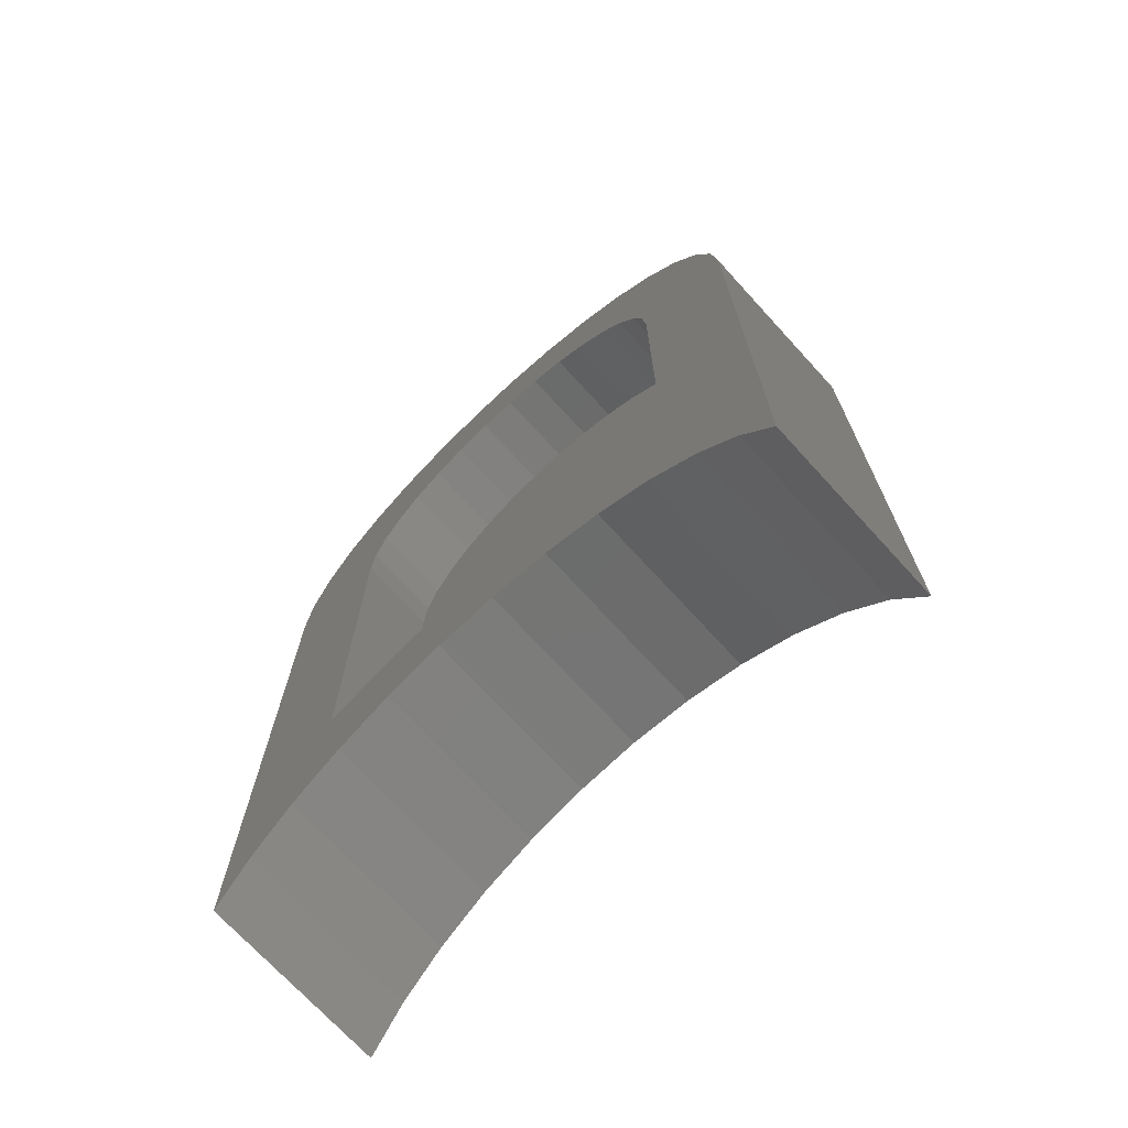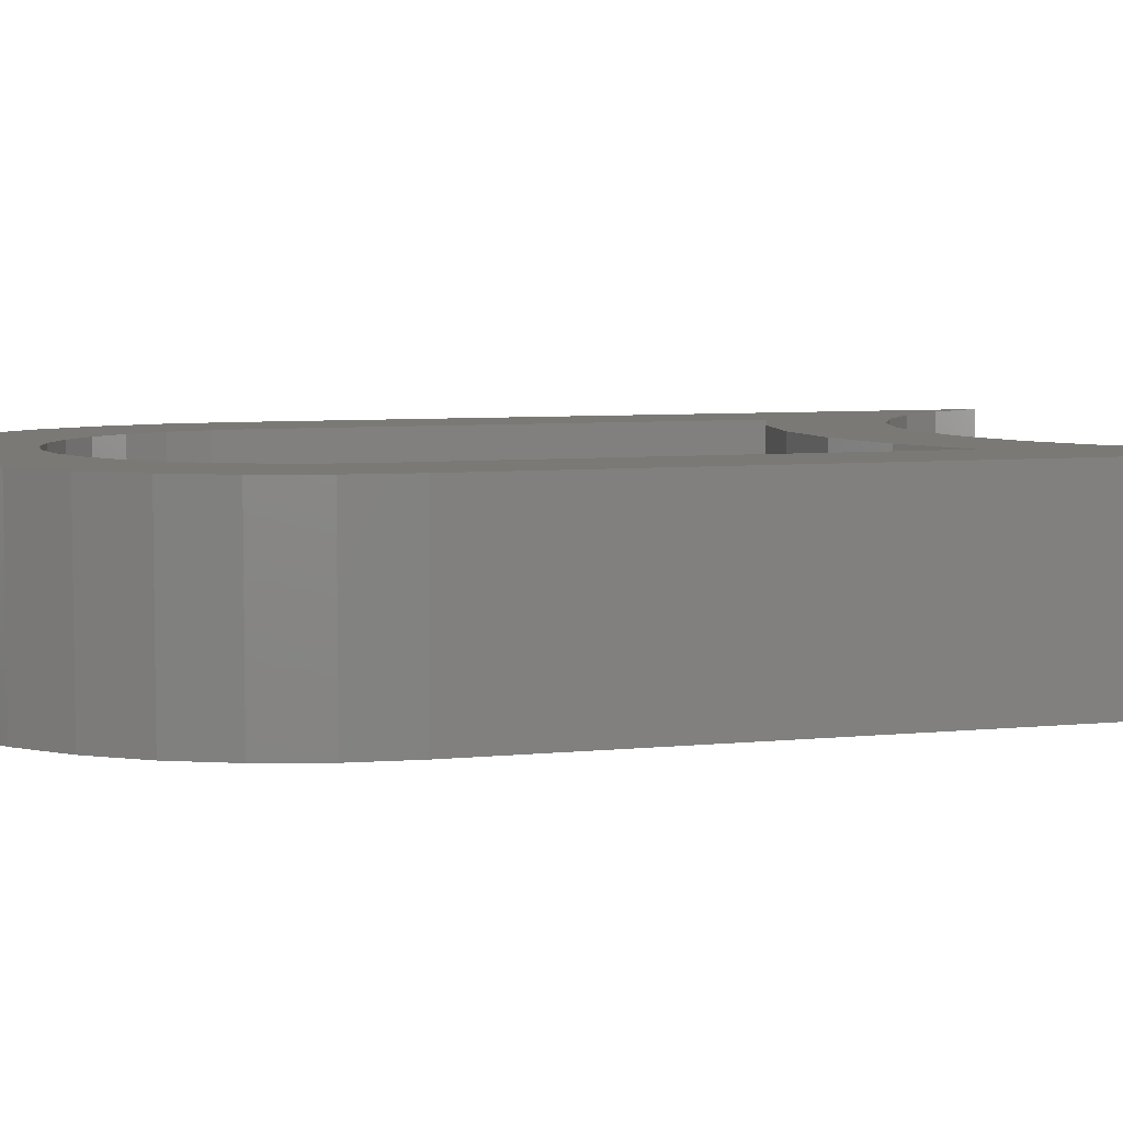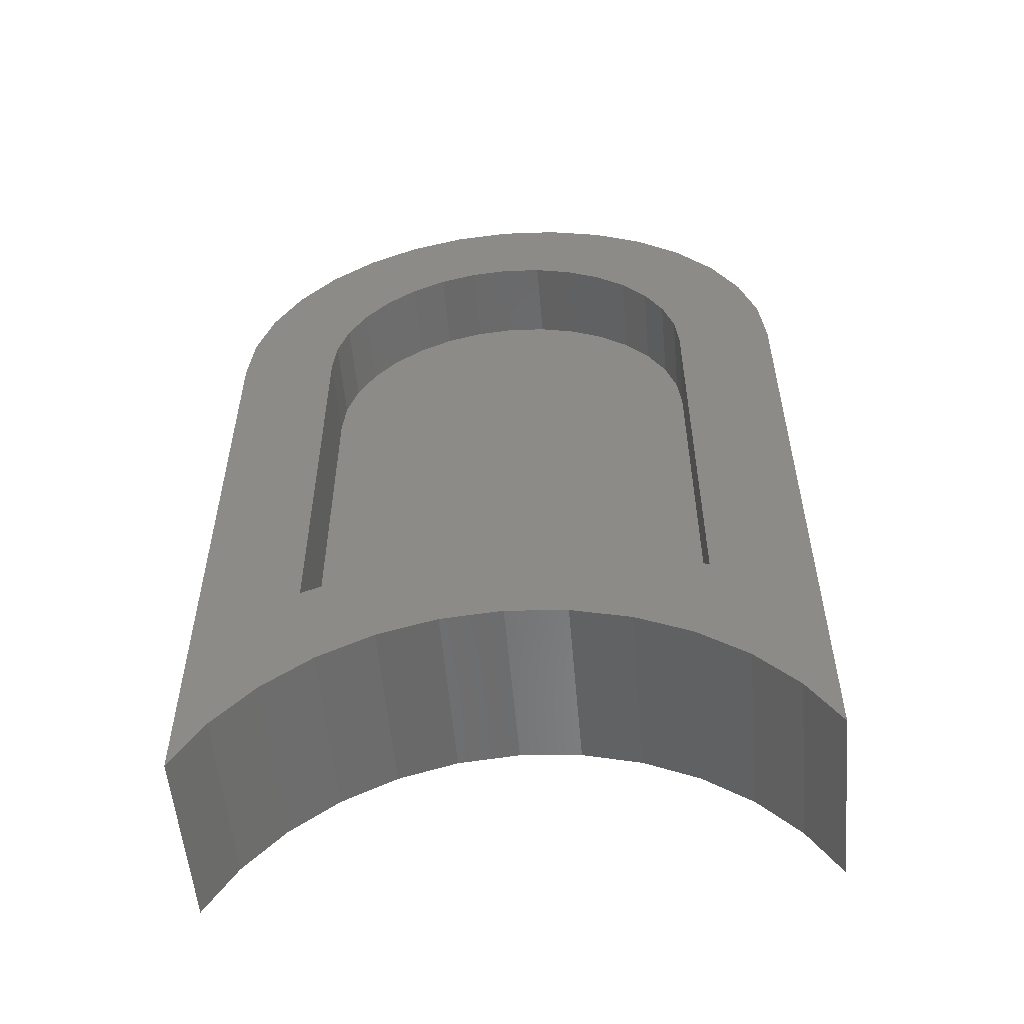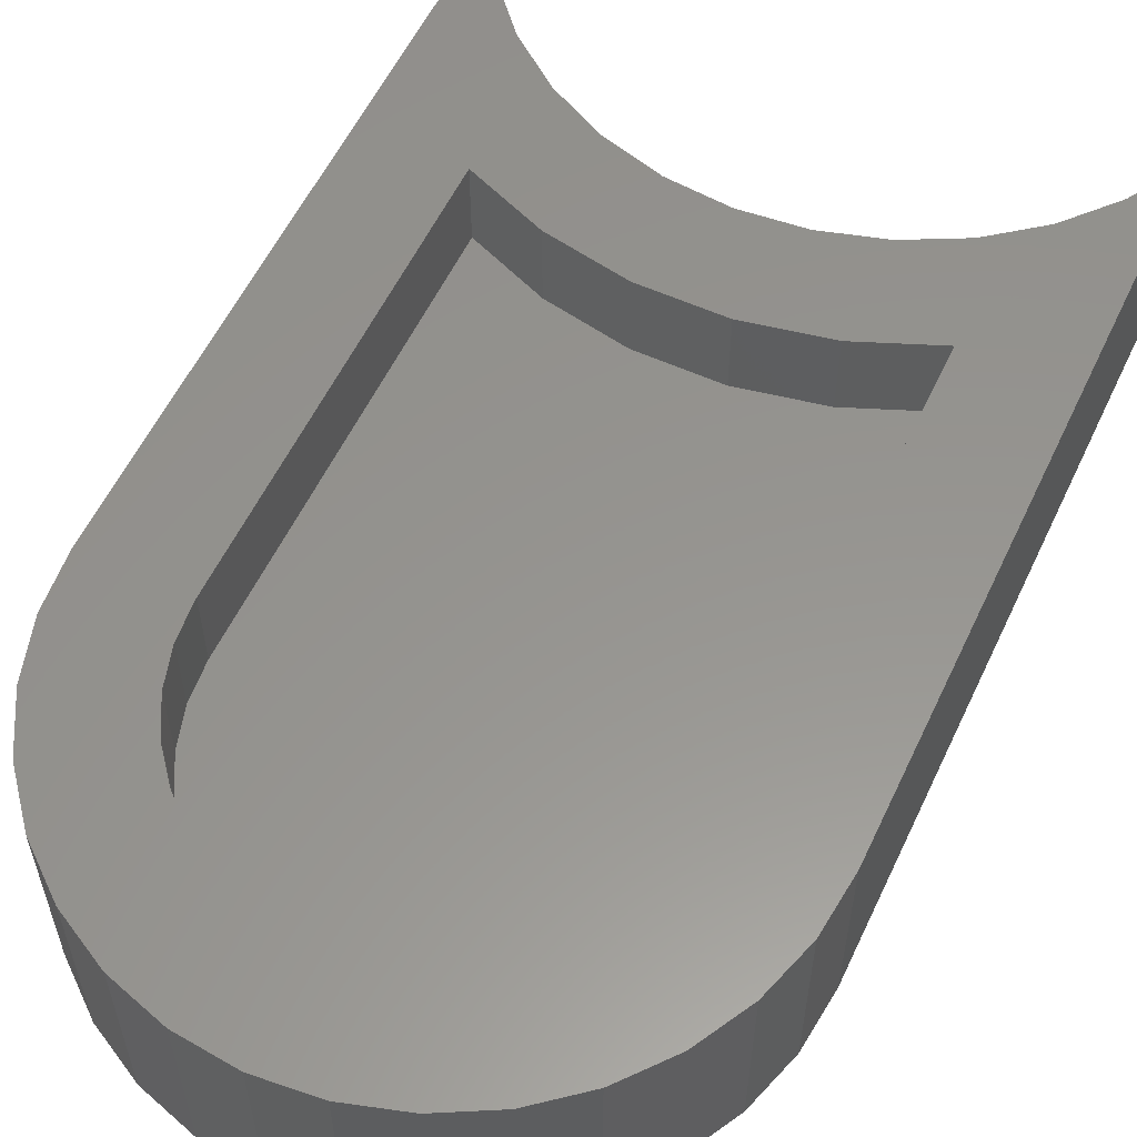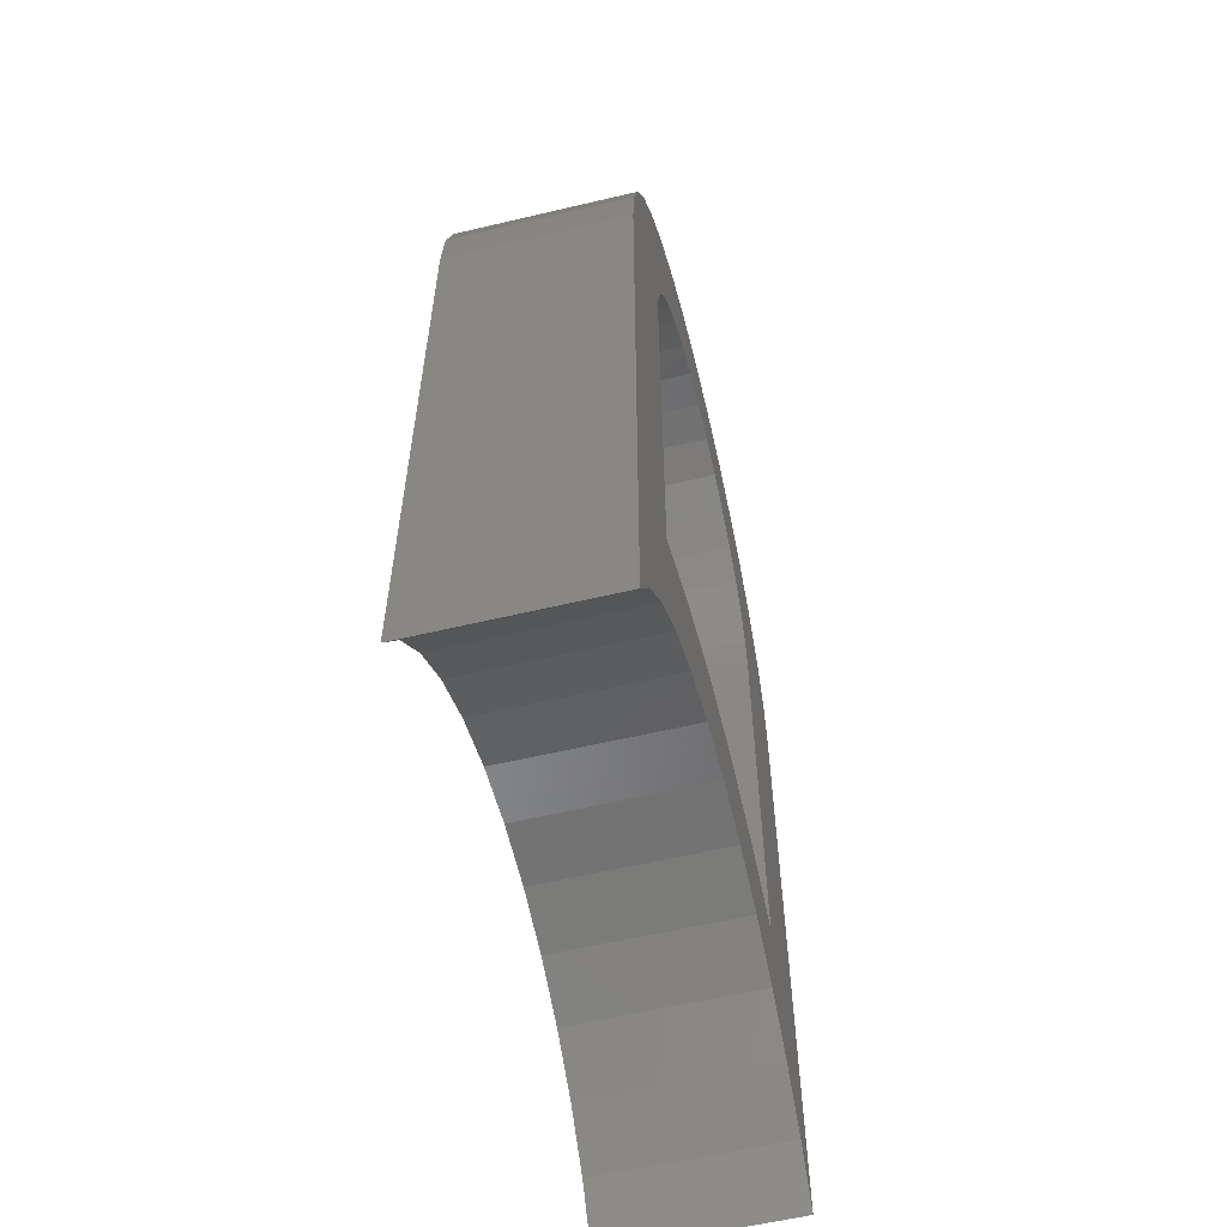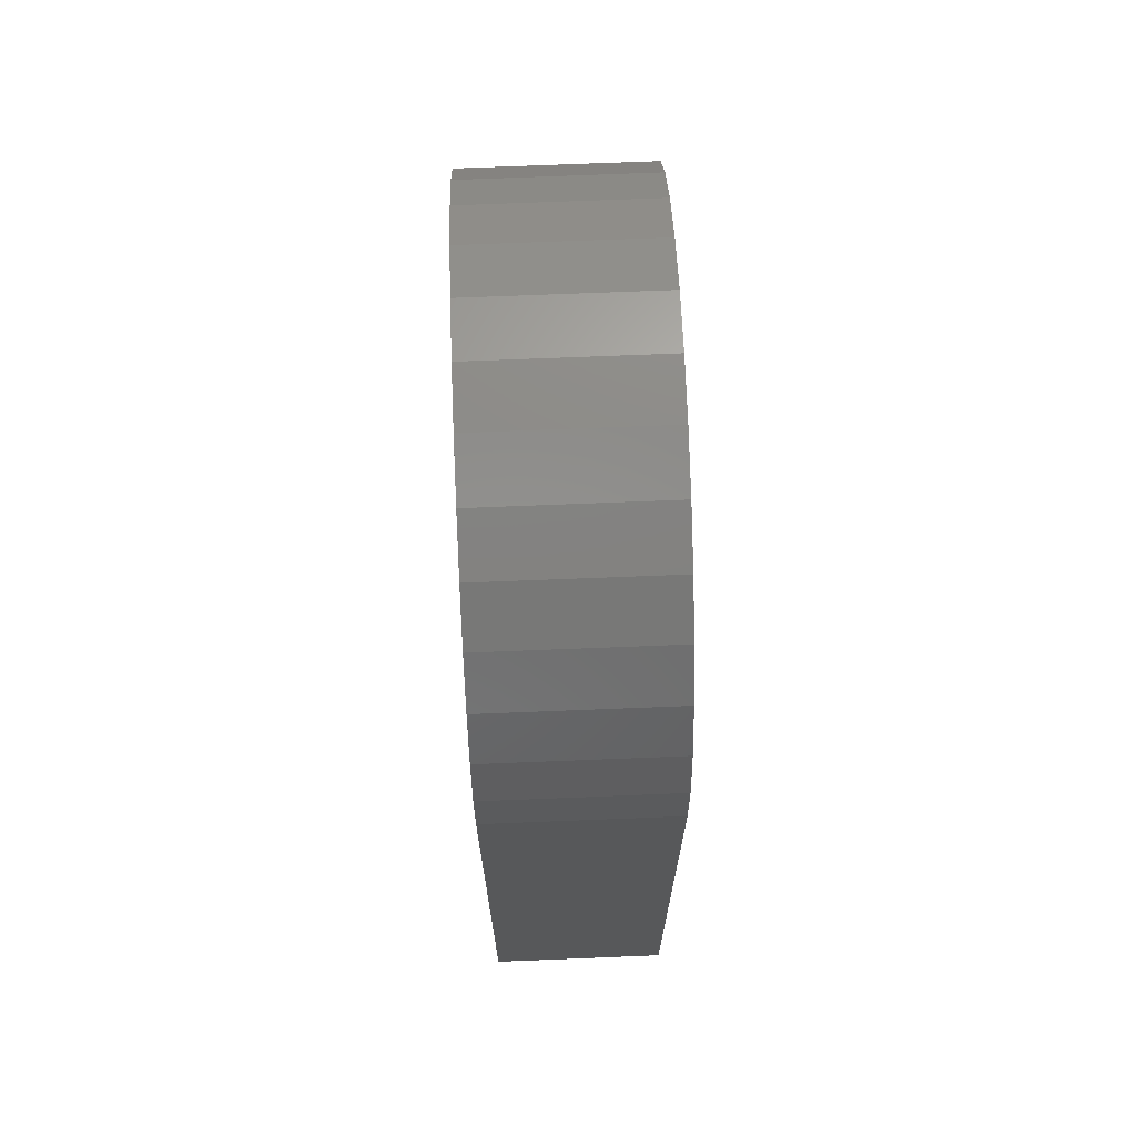
<metadata>
{"format":"stl","ext":"stl","renderer":"f3d","projection":"perspective","resolution":1024,"background":"white","views":[{"elev":-71.7,"azim":42.4,"up":"+Y"},{"elev":5.9,"azim":-108.1,"up":"+Z"},{"elev":-55.2,"azim":5.0,"up":"+Y"},{"elev":57.2,"azim":-154.8,"up":"+Z"},{"elev":-58.9,"azim":-76.3,"up":"+Y"},{"elev":70.1,"azim":87.7,"up":"+Y"}]}
</metadata>
<code>
# stl→obj: 106 verts, 208 faces
v 0.5888 0.05225 0.05469
v 0.6083 0.09818 0.05469
v 0.5694 0.09818 0.05469
v 0.5311 0.09073 0.05469
v 0.5529 0.365 0.05469
v 0.4719 0.3565 0.05469
v 0.5367 0.3563 0.05469
v 0.4951 0.2784 0.05469
v 0.4969 0.2967 0.05469
v 0.4482 0.2784 0.05469
v 0.7057 0.3565 0.05469
v 0.6409 0.3563 0.05469
v 0.6551 0.3447 0.05469
v 0.6465 0.09073 0.05469
v 0.6826 0.07609 0.05469
v 0.6179 0.0495 0.05469
v 0.646 0.04134 0.05469
v 0.6721 0.02807 0.05469
v 0.6952 0.01016 0.05469
v 0.7145 -0.01177 0.05469
v 0.7294 -0.03693 0.05469
v 0.7294 0.2784 0.05469
v 0.6826 0.2784 0.05469
v 0.5888 0.3721 0.05469
v 0.6071 0.3703 0.05469
v 0.6883 0.3778 0.05469
v 0.6669 0.3953 0.05469
v 0.6426 0.4083 0.05469
v 0.6163 0.4163 0.05469
v 0.5888 0.419 0.05469
v 0.5614 0.4163 0.05469
v 0.535 0.4083 0.05469
v 0.5107 0.3953 0.05469
v 0.4894 0.3778 0.05469
v 0.5705 0.3703 0.05469
v 0.4951 0.07609 0.05469
v 0.4482 -0.03693 0.05469
v 0.4631 -0.01177 0.05469
v 0.4824 0.01016 0.05469
v 0.5056 0.02807 0.05469
v 0.5316 0.04134 0.05469
v 0.5597 0.0495 0.05469
v 0.6247 0.365 0.05469
v 0.4509 0.3058 0.05469
v 0.5022 0.3142 0.05469
v 0.4589 0.3322 0.05469
v 0.5109 0.3305 0.05469
v 0.5225 0.3447 0.05469
v 0.7187 0.3322 0.05469
v 0.6668 0.3305 0.05469
v 0.7267 0.3058 0.05469
v 0.6754 0.3142 0.05469
v 0.6808 0.2967 0.05469
v 0.6826 0.07609 0.01562
v 0.6826 0.2784 0.01562
v 0.5888 0.3721 0.01562
v 0.5705 0.3703 0.01562
v 0.5529 0.365 0.01562
v 0.5367 0.3563 0.01562
v 0.5225 0.3447 0.01562
v 0.5109 0.3305 0.01562
v 0.5022 0.3142 0.01562
v 0.4969 0.2967 0.01562
v 0.4951 0.2784 0.01562
v 0.6071 0.3703 0.01562
v 0.6247 0.365 0.01562
v 0.6409 0.3563 0.01562
v 0.6551 0.3447 0.01562
v 0.6668 0.3305 0.01562
v 0.6754 0.3142 0.01562
v 0.6808 0.2967 0.01562
v 0.4951 0.07609 0.01562
v 0.5311 0.09073 0.01562
v 0.5694 0.09818 0.01562
v 0.6083 0.09818 0.01562
v 0.6465 0.09073 0.01562
v 0.7294 -0.03693 -0.03125
v 0.7294 0.2784 -0.03125
v 0.4482 0.2784 -0.03125
v 0.4509 0.3058 -0.03125
v 0.4589 0.3322 -0.03125
v 0.4719 0.3565 -0.03125
v 0.4894 0.3778 -0.03125
v 0.5107 0.3953 -0.03125
v 0.535 0.4083 -0.03125
v 0.5614 0.4163 -0.03125
v 0.5888 0.419 -0.03125
v 0.6163 0.4163 -0.03125
v 0.6426 0.4083 -0.03125
v 0.6669 0.3953 -0.03125
v 0.6883 0.3778 -0.03125
v 0.7057 0.3565 -0.03125
v 0.7187 0.3322 -0.03125
v 0.7267 0.3058 -0.03125
v 0.4482 -0.03693 -0.03125
v 0.5888 0.05225 -0.03125
v 0.5597 0.0495 -0.03125
v 0.5316 0.04134 -0.03125
v 0.5056 0.02807 -0.03125
v 0.4824 0.01016 -0.03125
v 0.4631 -0.01177 -0.03125
v 0.6179 0.0495 -0.03125
v 0.646 0.04134 -0.03125
v 0.6721 0.02807 -0.03125
v 0.6952 0.01016 -0.03125
v 0.7145 -0.01177 -0.03125
f 1 2 3
f 1 3 4
f 5 6 7
f 8 9 10
f 11 12 13
f 14 2 1
f 15 14 1
f 15 1 16
f 15 16 17
f 15 17 18
f 15 18 19
f 15 19 20
f 15 20 21
f 15 21 22
f 15 22 23
f 24 25 26
f 24 26 27
f 24 27 28
f 24 28 29
f 24 29 30
f 24 30 31
f 24 31 32
f 24 32 33
f 24 33 34
f 34 6 5
f 34 5 35
f 34 35 24
f 36 8 10
f 36 10 37
f 36 37 38
f 36 38 39
f 36 39 40
f 36 40 41
f 36 41 42
f 36 42 1
f 36 1 4
f 26 25 43
f 26 43 12
f 26 12 11
f 10 9 44
f 44 9 45
f 44 45 46
f 46 45 47
f 46 47 6
f 6 47 48
f 6 48 7
f 11 13 49
f 49 13 50
f 49 50 51
f 51 50 52
f 51 52 22
f 22 52 53
f 22 53 23
f 15 23 54
f 54 23 55
f 56 35 57
f 57 35 5
f 57 5 58
f 58 5 7
f 58 7 59
f 59 7 48
f 59 48 60
f 60 48 47
f 60 47 61
f 61 47 45
f 61 45 62
f 62 45 9
f 62 9 63
f 63 9 8
f 63 8 64
f 35 56 24
f 24 56 65
f 24 65 25
f 25 65 66
f 25 66 43
f 43 66 67
f 43 67 12
f 12 67 68
f 12 68 13
f 13 68 69
f 13 69 50
f 50 69 70
f 50 70 52
f 52 70 71
f 52 71 53
f 53 71 55
f 53 55 23
f 8 36 64
f 64 36 72
f 72 36 73
f 73 36 4
f 73 4 74
f 74 4 3
f 74 3 75
f 75 3 2
f 75 2 76
f 76 2 14
f 76 14 54
f 54 14 15
f 21 77 22
f 22 77 78
f 79 10 80
f 80 10 44
f 80 44 81
f 81 44 46
f 81 46 82
f 82 46 6
f 82 6 83
f 83 6 34
f 83 34 84
f 84 34 33
f 84 33 85
f 85 33 32
f 85 32 86
f 86 32 31
f 86 31 87
f 87 31 30
f 87 30 88
f 88 30 29
f 88 29 89
f 89 29 28
f 89 28 90
f 90 28 27
f 90 27 91
f 91 27 26
f 91 26 92
f 92 26 11
f 92 11 93
f 93 11 49
f 93 49 94
f 94 49 51
f 94 51 78
f 78 51 22
f 10 79 37
f 37 79 95
f 96 42 97
f 97 42 41
f 97 41 98
f 98 41 40
f 98 40 99
f 99 40 39
f 99 39 100
f 100 39 38
f 100 38 101
f 101 38 37
f 101 37 95
f 42 96 1
f 1 96 102
f 1 102 16
f 16 102 103
f 16 103 17
f 17 103 104
f 17 104 18
f 18 104 105
f 18 105 19
f 19 105 106
f 19 106 20
f 20 106 77
f 20 77 21
f 87 88 86
f 85 86 88
f 78 77 106
f 78 106 105
f 78 105 104
f 78 104 103
f 78 103 102
f 78 102 96
f 78 96 97
f 78 97 98
f 78 98 99
f 79 80 94
f 79 94 78
f 79 78 99
f 79 99 100
f 79 100 101
f 79 101 95
f 88 89 85
f 85 89 90
f 85 90 84
f 84 90 91
f 84 91 83
f 83 91 92
f 83 92 82
f 82 92 93
f 82 93 81
f 81 93 94
f 81 94 80
f 57 65 56
f 65 57 58
f 65 58 66
f 66 58 59
f 64 72 73
f 64 73 74
f 64 74 55
f 64 55 71
f 64 71 63
f 55 74 75
f 55 75 76
f 55 76 54
f 63 71 62
f 62 71 70
f 62 70 61
f 61 70 69
f 61 69 60
f 60 69 68
f 60 68 59
f 59 68 67
f 59 67 66

</code>
